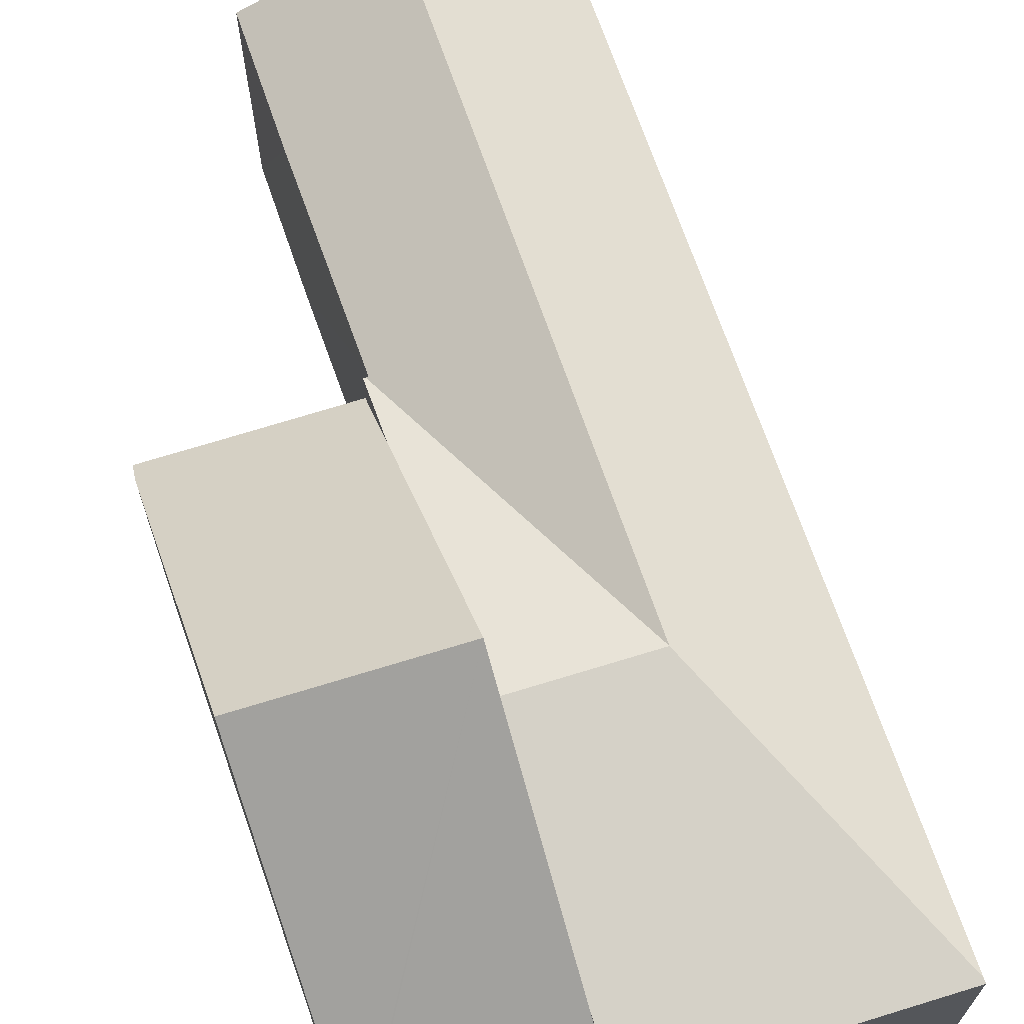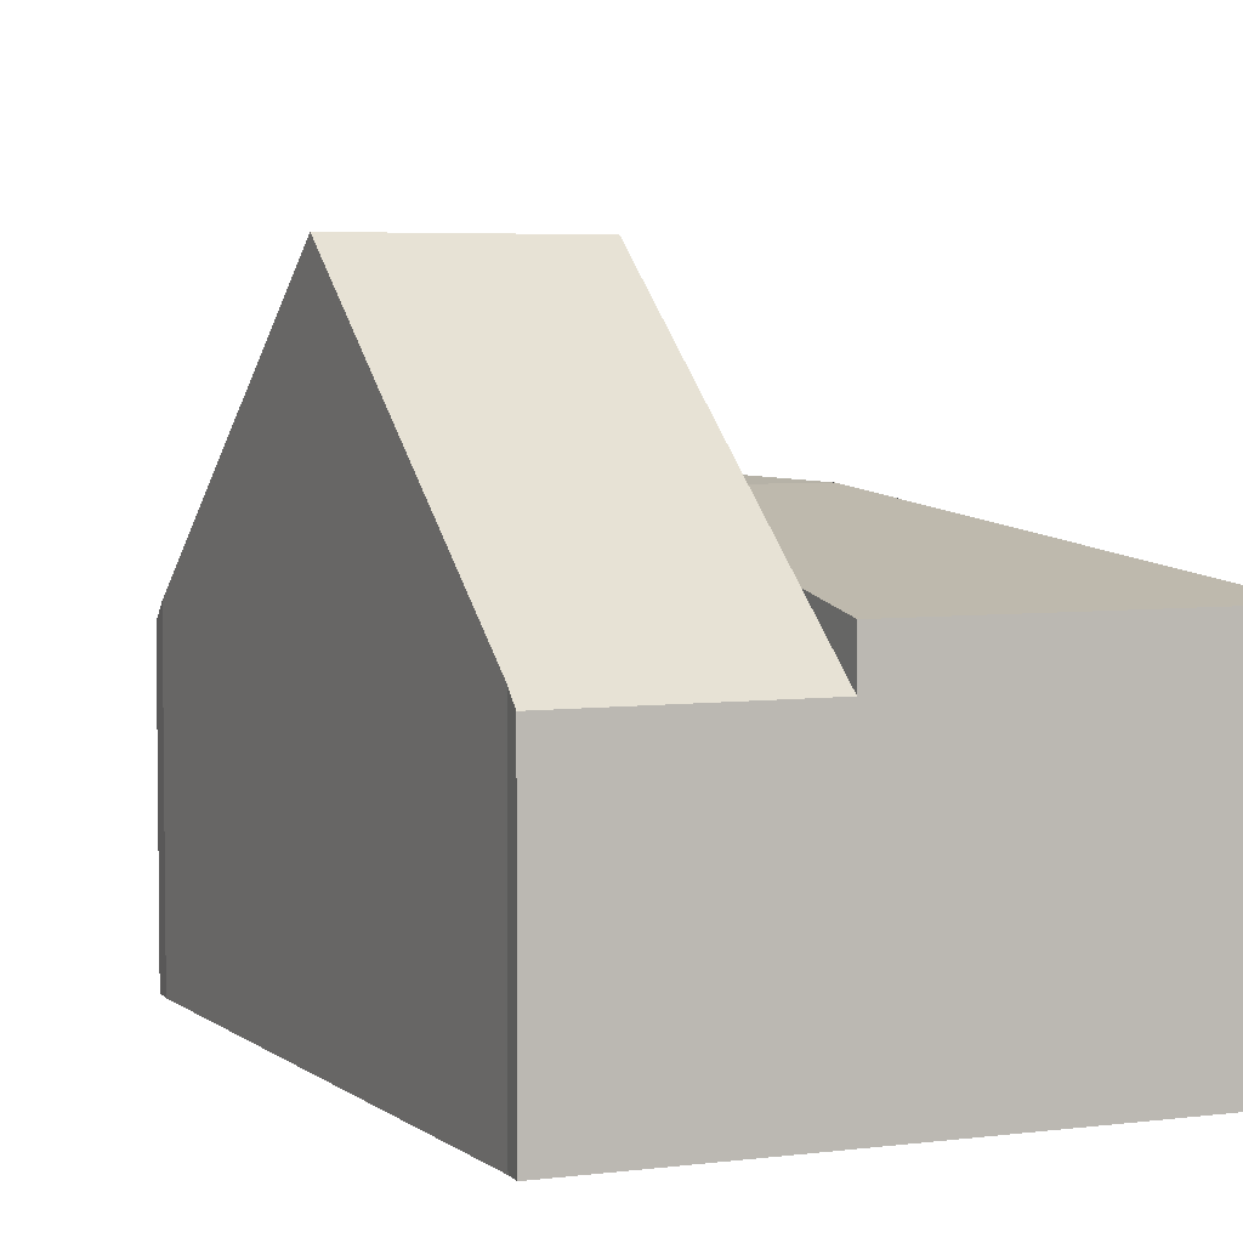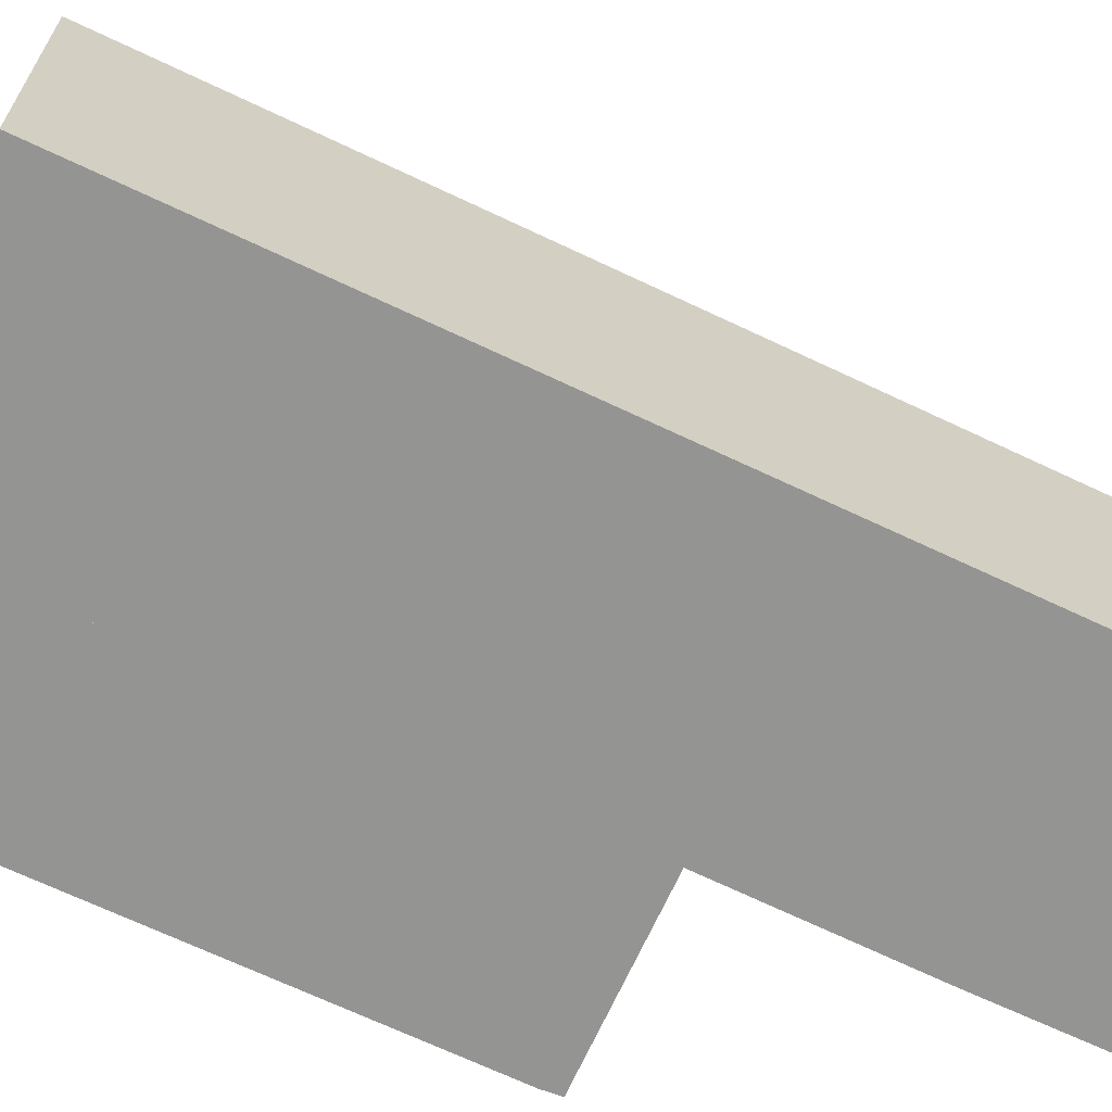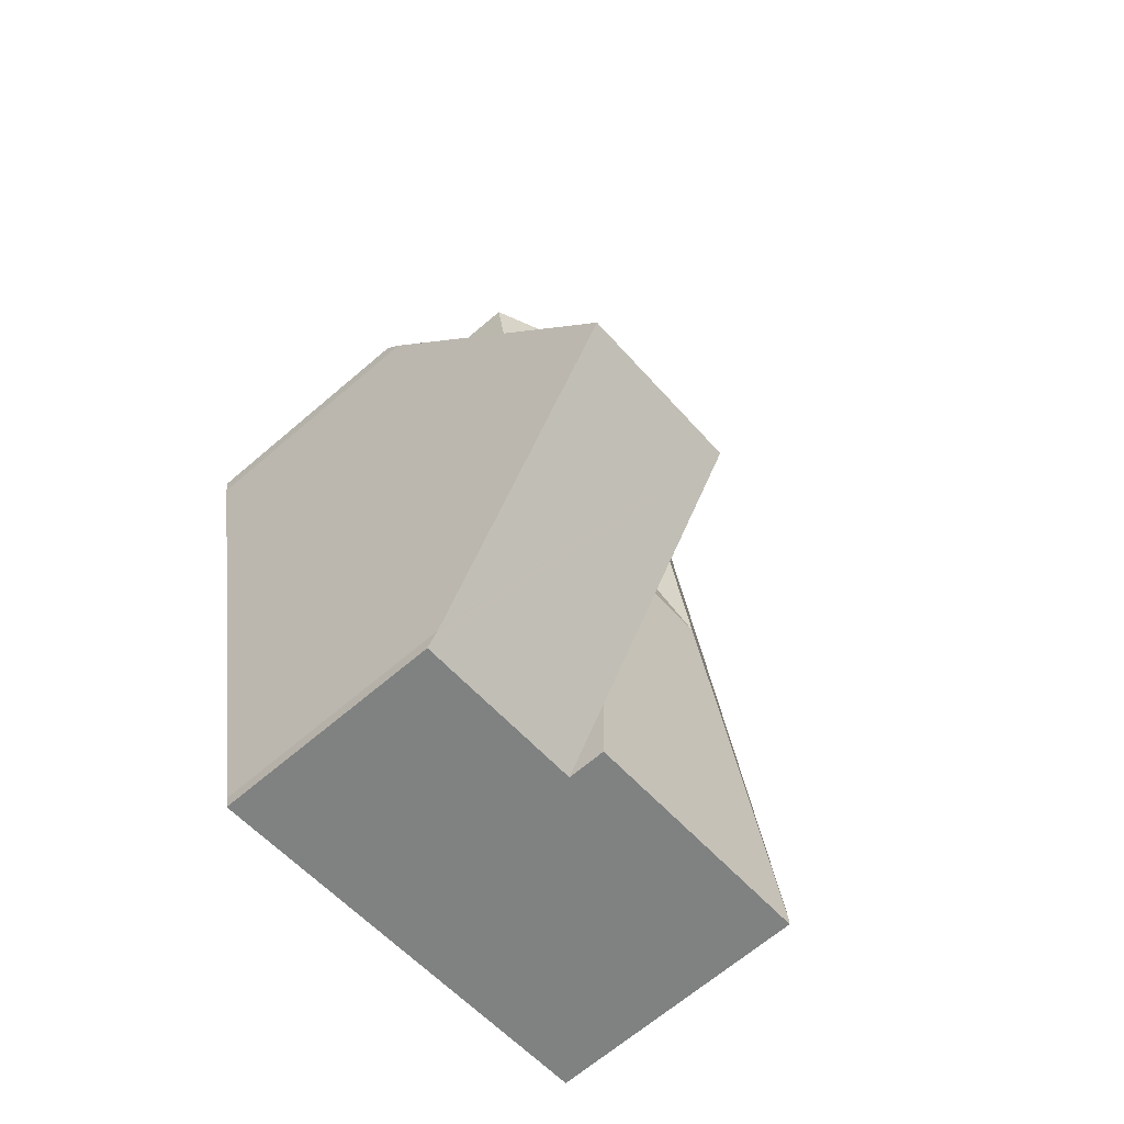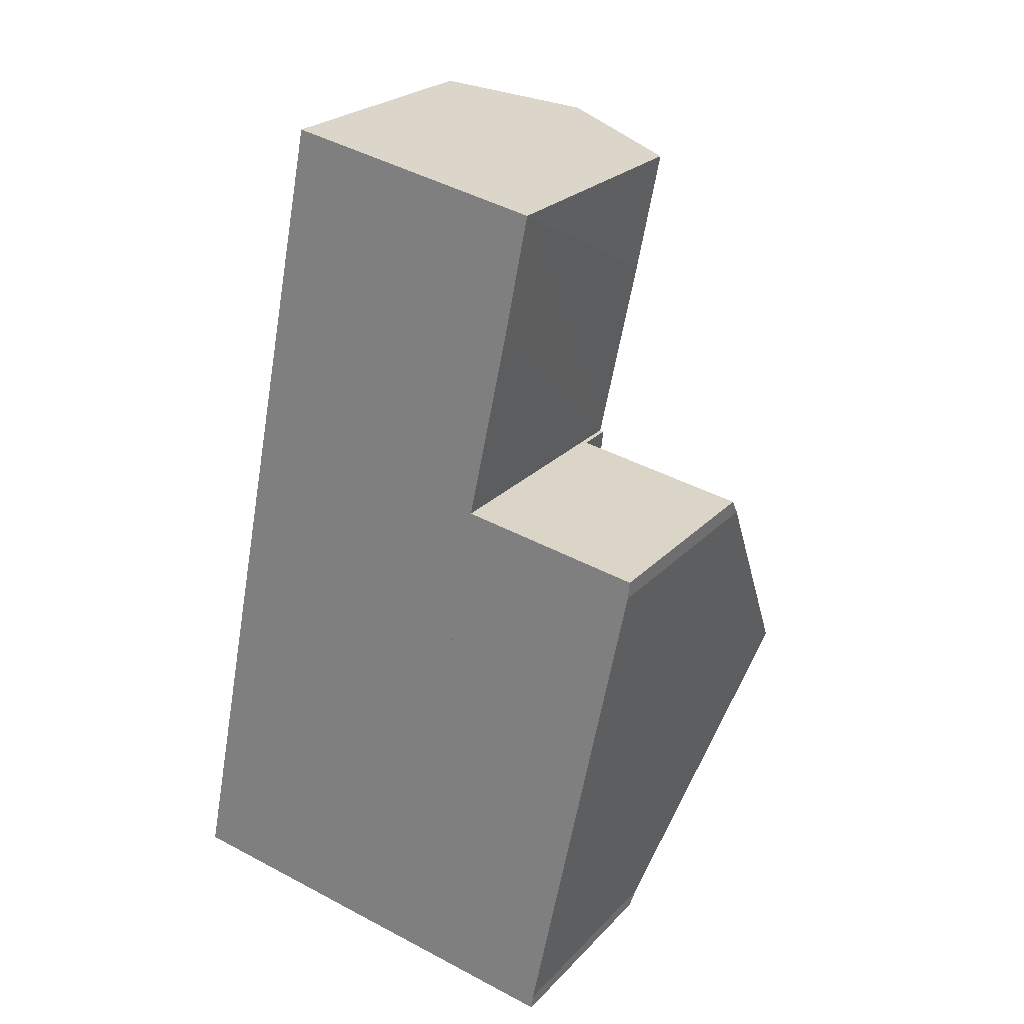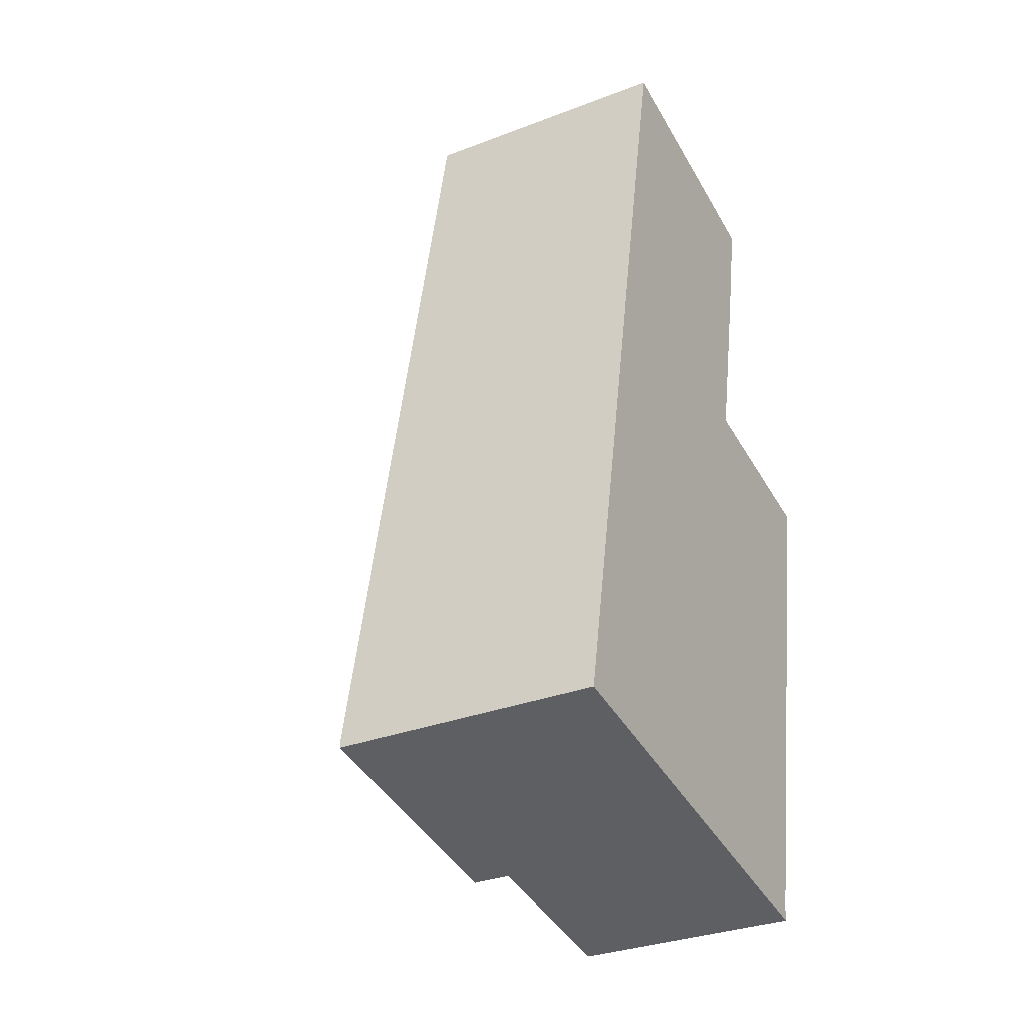
<metadata>
{"format":"obj","ext":"obj","renderer":"f3d","projection":"perspective","resolution":1024,"background":"white","views":[{"elev":69.7,"azim":172.2,"up":"+Y"},{"elev":4.6,"azim":166.4,"up":"+Y"},{"elev":-67.0,"azim":-104.3,"up":"+Y"},{"elev":-67.0,"azim":130.6,"up":"+Z"},{"elev":23.9,"azim":31.4,"up":"+Z"},{"elev":-31.9,"azim":-61.6,"up":"+Z"}]}
</metadata>
<code>
v  14.45 6.443 12.11
v  12.87 6.052 12.84
v  14.49 6.058 12.57
v  9.797 6.031 13.37
v  9.491 7.334 11.84
v  13.07 12.18 5.351
v  8.353 12.18 6.127
v  11.69 6.39 -1.467
v  11.67 6.33 -1.537
v  11.63 6.016 -1.913
v  7.216 7.334 0.418
v  6.906 6.016 -1.136
v  9.797 -8.189e-16 13.37
v  9.491 -7.247e-16 11.84
v  8.353 -3.752e-16 6.127
v  6.906 6.956e-17 -1.136
v  7.216 -2.56e-17 0.418
v  14.49 -7.695e-16 12.57
v  12.87 -7.863e-16 12.84
v  14.45 -7.413e-16 12.11
v  13.07 -3.277e-16 5.351
v  11.69 8.983e-17 -1.467
v  11.67 9.411e-17 -1.537
v  11.63 1.171e-16 -1.913
v  2.914 7.048 14.62
v  4.851 8.464 6.703
v  0.022 7.048 0.109
v  6.318 8.464 14.06
v  4.595 7.048 23.06
v  5.09 7.255 22.96
v  7.981 8.464 22.41
v  9.686 7.054 13.39
v  9.742 7.03 13.38
v  9.71 7.053 13.51
v  10.76 7.031 18.52
v  11.4 7.035 21.75
v  9.797 7.03 13.37
v  8.353 8.464 6.127
v  6.906 7.027 -1.136
v  0 7.027 4.303e-16
v  0 0 0
v  0.022 -6.674e-18 0.109
v  2.914 -8.955e-16 14.62
v  4.595 -1.412e-15 23.06
v  7.981 -1.372e-15 22.41
v  11.4 -1.332e-15 21.75
v  5.09 -1.406e-15 22.96
v  9.686 -8.2e-16 13.39
v  9.742 -8.194e-16 13.38
v  10.76 -1.134e-15 18.52
v  9.71 -8.271e-16 13.51
g defaultobject
f 1 2 3
f 2 1 4
f 4 1 5
f 5 1 6
f 5 6 7
f 8 7 6
f 7 8 9
f 7 9 10
f 7 10 11
f 11 10 12
f 11 5 7
f 5 11 4
f 4 11 13
f 13 11 14
f 14 11 12
f 14 12 15
f 15 12 16
f 15 16 17
f 13 2 4
f 2 13 3
f 3 13 18
f 18 13 19
f 3 20 1
f 20 3 18
f 20 6 1
f 6 20 21
f 6 21 8
f 8 21 22
f 8 22 9
f 9 22 23
f 23 10 9
f 10 23 24
f 24 12 10
f 12 24 16
f 23 16 24
f 16 23 22
f 16 22 17
f 17 22 21
f 17 21 15
f 15 21 20
f 15 20 14
f 14 20 13
f 13 20 19
f 19 20 18
f 25 26 27
f 26 25 28
f 28 25 29
f 28 29 30
f 28 30 31
f 28 32 26
f 33 26 32
f 34 32 28
f 35 34 28
f 31 35 28
f 36 35 31
f 5 33 37
f 33 5 26
f 26 5 38
f 11 26 38
f 26 11 39
f 26 39 40
f 26 40 27
f 41 27 40
f 27 41 25
f 25 41 42
f 25 42 43
f 25 43 29
f 29 43 44
f 44 30 29
f 30 44 31
f 31 44 36
f 36 44 45
f 36 45 46
f 45 44 47
f 48 33 32
f 33 48 37
f 37 48 13
f 13 48 49
f 46 35 36
f 35 46 34
f 34 46 50
f 34 50 32
f 32 50 48
f 48 50 51
f 13 5 37
f 5 13 38
f 38 13 11
f 11 13 14
f 11 14 15
f 11 15 39
f 39 15 17
f 39 17 16
f 16 40 39
f 40 16 41
f 43 47 44
f 47 43 45
f 45 43 46
f 46 43 50
f 50 43 42
f 50 42 51
f 51 42 48
f 48 42 49
f 49 42 13
f 13 42 14
f 14 42 15
f 15 42 17
f 17 42 41
f 17 41 16

</code>
